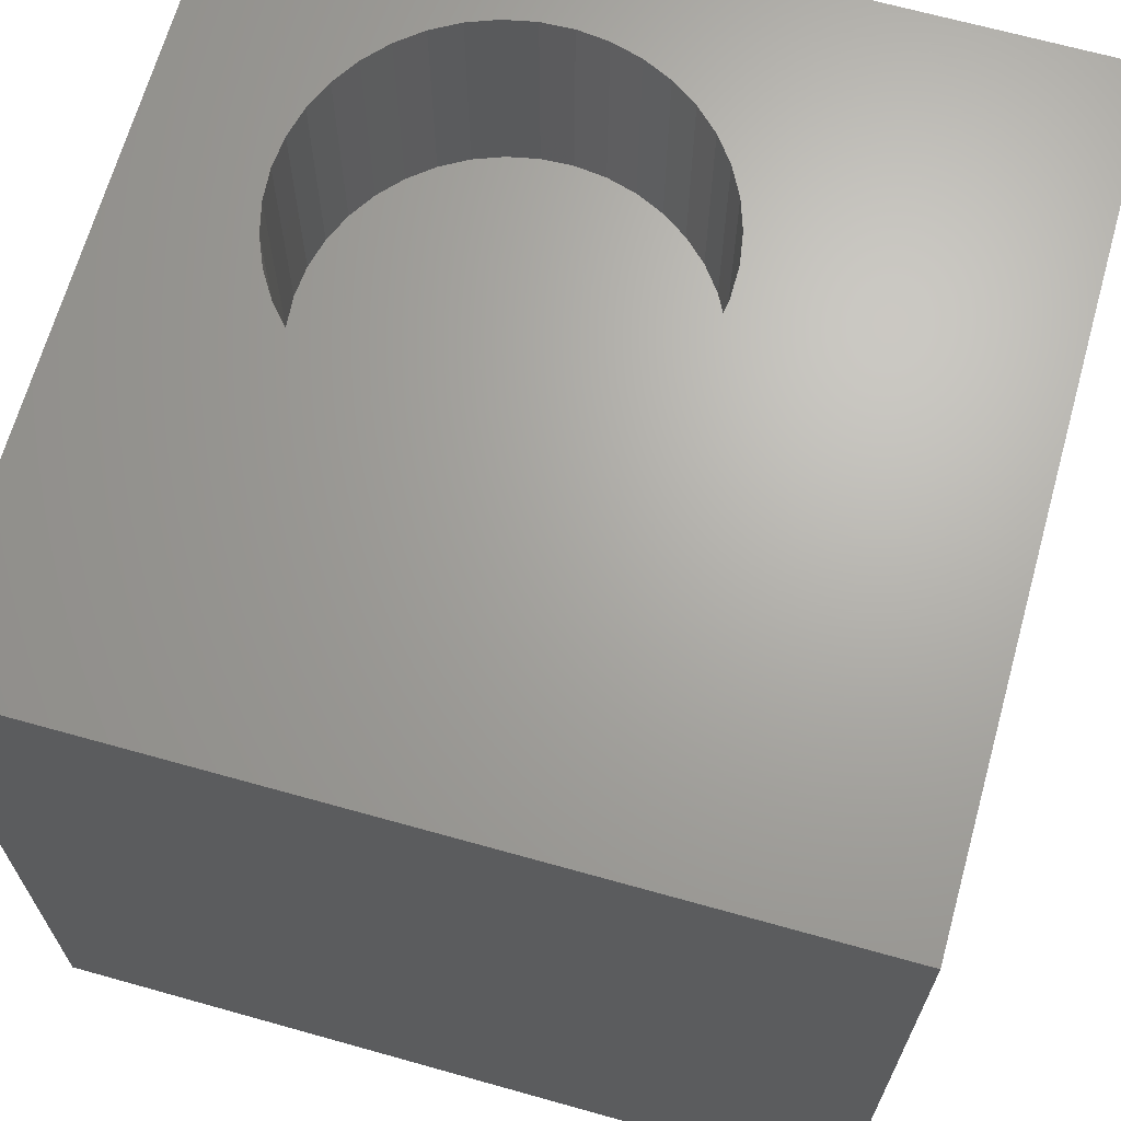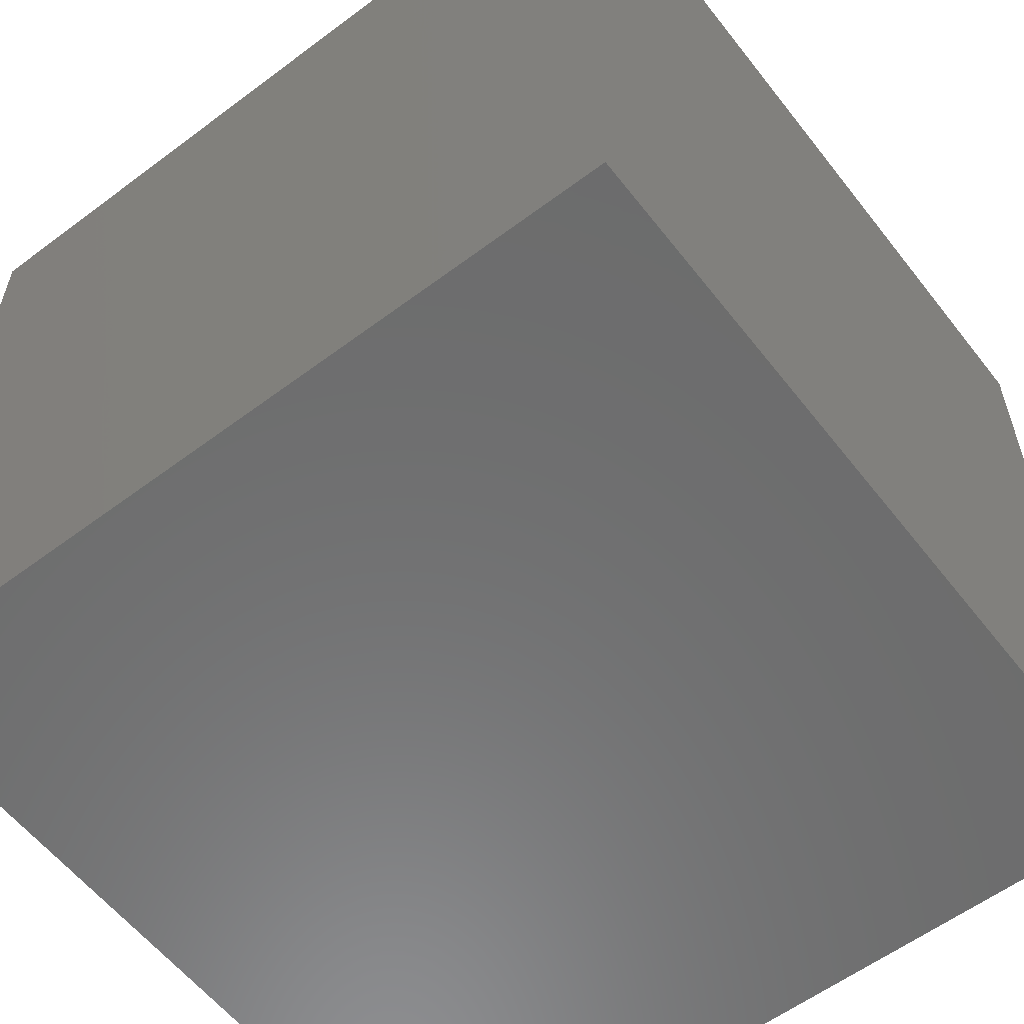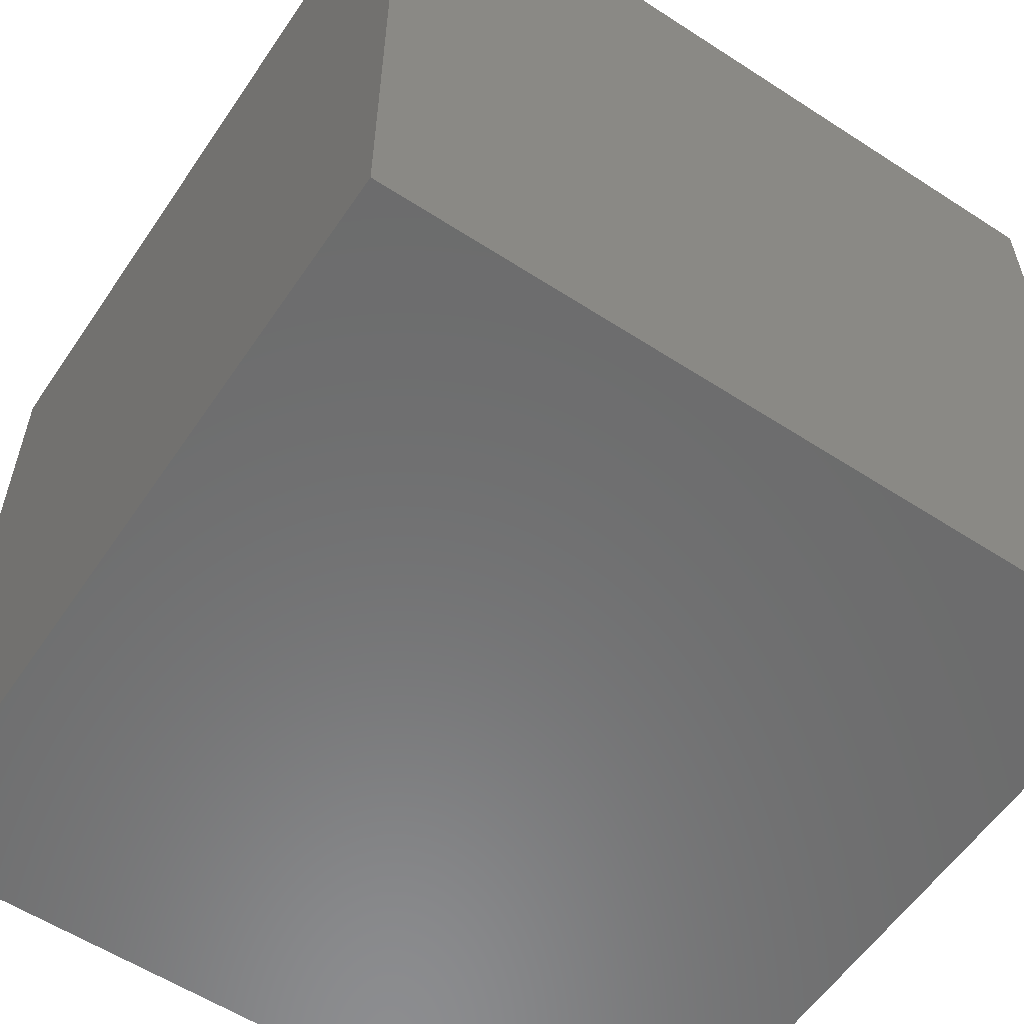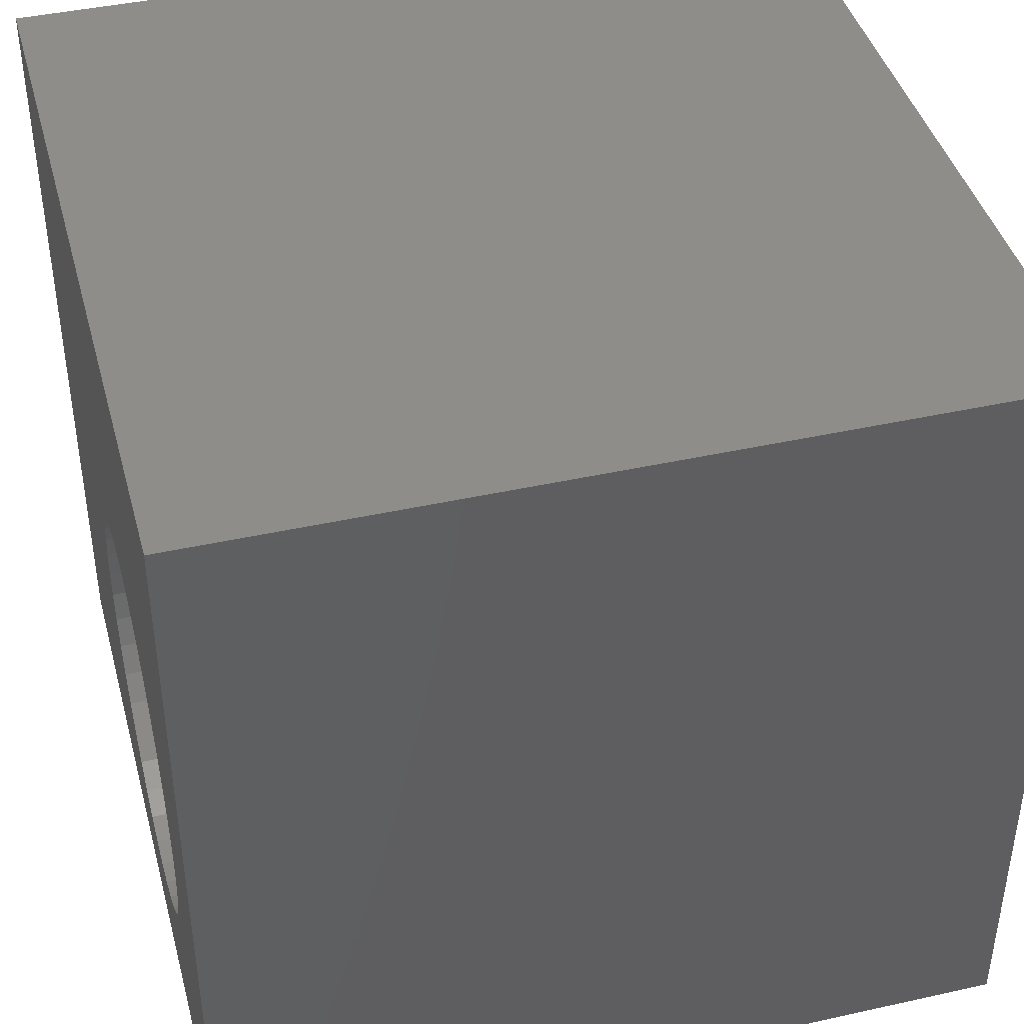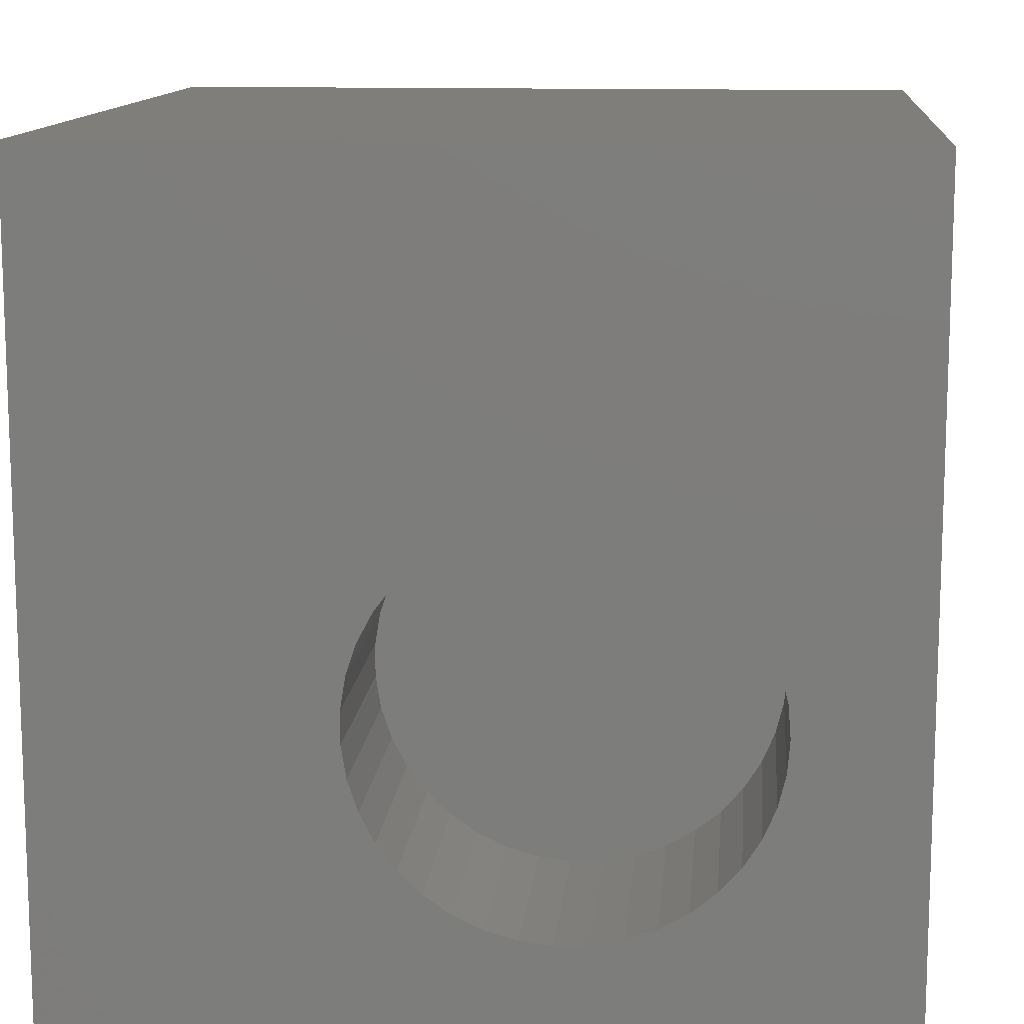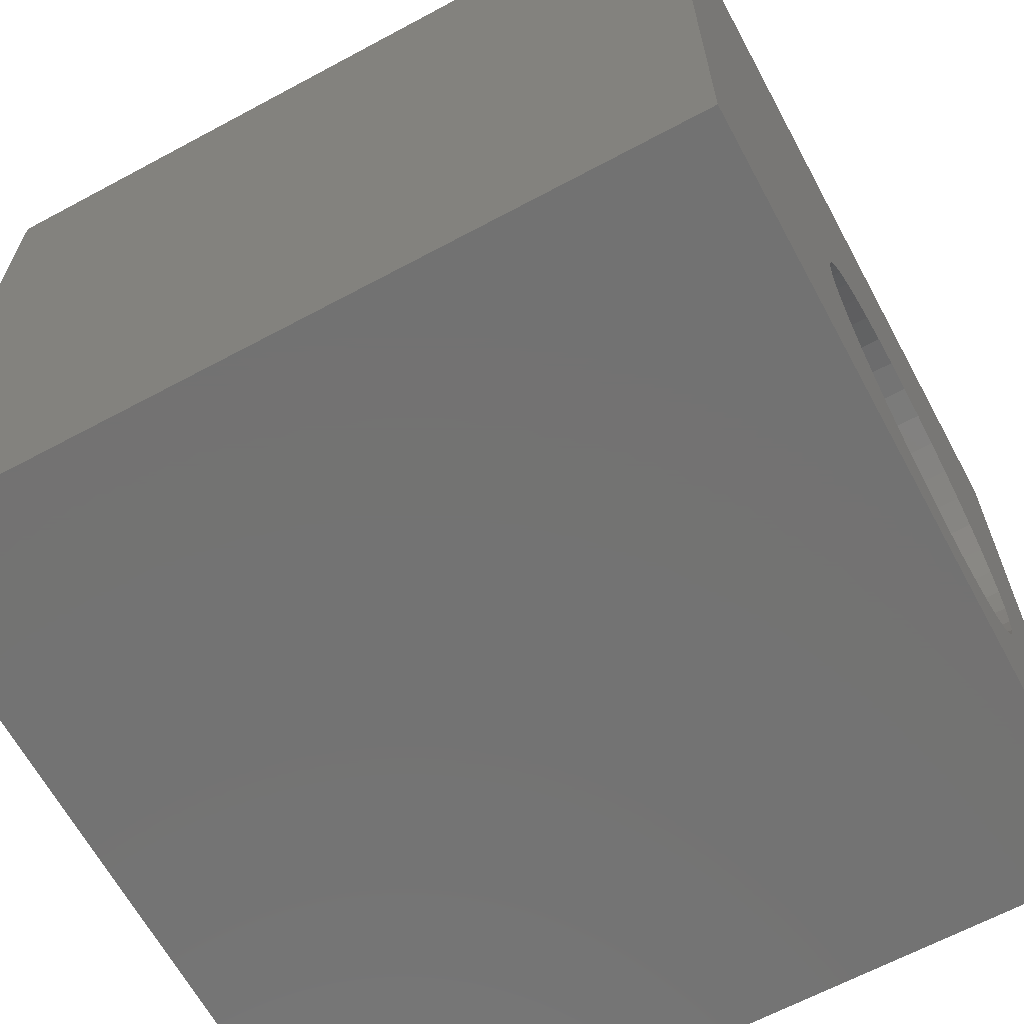
<metadata>
{"format":"stl","ext":"stl","renderer":"f3d","projection":"perspective","resolution":1024,"background":"white","views":[{"elev":67.0,"azim":-164.3,"up":"+Z"},{"elev":-58.5,"azim":127.7,"up":"+Z"},{"elev":-57.9,"azim":146.1,"up":"+Y"},{"elev":42.3,"azim":75.1,"up":"+Y"},{"elev":12.3,"azim":5.1,"up":"+Y"},{"elev":-64.8,"azim":-61.6,"up":"+Y"}]}
</metadata>
<code>
# stl→obj: 86 verts, 168 faces
v 0 10 10
v 0 10 0
v 0 0 10
v 0 0 0
v 8.428 3.248 10
v 8.334 2.864 10
v 10 0 10
v 7.058 1.424 10
v 7.4 1.622 10
v 7.706 1.872 10
v 8.179 2.501 10
v 7.968 2.167 10
v 5.516 1.237 10
v 5.136 1.347 10
v 8.179 4.782 10
v 8.334 4.418 10
v 10 10 10
v 8.428 4.035 10
v 8.46 3.641 10
v 6.689 1.284 10
v 6.302 1.205 10
v 5.908 1.19 10
v 4.779 1.516 10
v 4.454 1.741 10
v 4.17 2.014 10
v 3.932 2.33 10
v 3.749 2.68 10
v 3.624 3.054 10
v 6.302 6.077 10
v 6.689 5.998 10
v 7.058 5.858 10
v 7.4 5.661 10
v 7.706 5.411 10
v 7.968 5.116 10
v 3.749 4.603 10
v 3.932 4.953 10
v 3.56 3.444 10
v 3.56 3.839 10
v 3.624 4.229 10
v 4.17 5.269 10
v 4.454 5.542 10
v 4.779 5.766 10
v 5.136 5.936 10
v 5.516 6.046 10
v 5.908 6.093 10
v 10 10 0
v 10 0 0
v 8.428 3.248 7.23
v 8.46 3.641 7.23
v 8.428 4.035 7.23
v 8.334 4.418 7.23
v 8.179 4.782 7.23
v 7.968 5.116 7.23
v 7.706 5.411 7.23
v 7.4 5.661 7.23
v 7.058 5.858 7.23
v 6.689 5.998 7.23
v 6.302 6.077 7.23
v 5.908 6.093 7.23
v 5.516 6.046 7.23
v 5.136 5.936 7.23
v 4.779 5.766 7.23
v 4.454 5.542 7.23
v 4.17 5.269 7.23
v 3.932 4.953 7.23
v 3.749 4.603 7.23
v 3.624 4.229 7.23
v 3.56 3.839 7.23
v 3.56 3.444 7.23
v 3.624 3.054 7.23
v 3.749 2.68 7.23
v 3.932 2.33 7.23
v 4.17 2.014 7.23
v 4.454 1.741 7.23
v 4.779 1.516 7.23
v 5.136 1.347 7.23
v 5.516 1.237 7.23
v 5.908 1.19 7.23
v 6.302 1.205 7.23
v 6.689 1.284 7.23
v 7.058 1.424 7.23
v 7.4 1.622 7.23
v 7.706 1.872 7.23
v 7.968 2.167 7.23
v 8.179 2.501 7.23
v 8.334 2.864 7.23
f 1 2 3
f 3 2 4
f 5 6 7
f 8 7 9
f 9 7 10
f 6 11 7
f 7 11 12
f 7 12 10
f 13 14 3
f 15 16 17
f 17 16 18
f 17 18 7
f 7 18 19
f 7 19 5
f 8 20 7
f 7 20 21
f 7 21 3
f 3 21 22
f 3 22 13
f 14 23 3
f 3 23 24
f 3 24 25
f 25 26 3
f 3 26 27
f 3 27 28
f 29 30 17
f 17 30 31
f 17 31 32
f 32 33 17
f 17 33 34
f 17 34 15
f 1 35 36
f 28 37 3
f 3 37 38
f 3 38 1
f 1 38 39
f 1 39 35
f 36 40 1
f 1 40 41
f 1 41 42
f 42 43 1
f 1 43 44
f 1 44 17
f 17 44 45
f 17 45 29
f 46 17 47
f 47 17 7
f 2 46 4
f 4 46 47
f 17 46 1
f 1 46 2
f 47 7 4
f 4 7 3
f 48 19 49
f 49 19 18
f 49 18 50
f 50 18 16
f 50 16 51
f 51 16 15
f 51 15 52
f 52 15 34
f 52 34 53
f 53 34 33
f 53 33 54
f 54 33 32
f 54 32 55
f 55 32 31
f 55 31 56
f 56 31 30
f 56 30 57
f 57 30 29
f 57 29 58
f 58 29 45
f 58 45 59
f 59 45 44
f 59 44 60
f 60 44 43
f 60 43 61
f 61 43 42
f 61 42 62
f 62 42 41
f 62 41 63
f 63 41 40
f 63 40 64
f 64 40 36
f 64 36 65
f 65 36 35
f 65 35 66
f 66 35 39
f 66 39 67
f 67 39 38
f 67 38 68
f 68 38 37
f 68 37 69
f 69 37 28
f 69 28 70
f 70 28 27
f 70 27 71
f 71 27 26
f 71 26 72
f 72 26 25
f 72 25 73
f 73 25 24
f 73 24 74
f 74 24 23
f 74 23 75
f 75 23 14
f 75 14 76
f 76 14 13
f 76 13 77
f 77 13 22
f 77 22 78
f 78 22 21
f 78 21 79
f 79 21 20
f 79 20 80
f 80 20 8
f 80 8 81
f 81 8 9
f 81 9 82
f 82 9 10
f 82 10 83
f 83 10 12
f 83 12 84
f 84 12 11
f 84 11 85
f 85 11 6
f 85 6 86
f 86 6 5
f 86 5 48
f 48 5 19
f 63 50 62
f 62 50 51
f 62 51 52
f 54 59 60
f 63 64 50
f 50 64 65
f 50 65 66
f 66 67 50
f 50 67 68
f 50 68 69
f 70 48 69
f 69 48 49
f 69 49 50
f 70 71 48
f 48 71 72
f 48 72 73
f 73 74 48
f 48 74 75
f 48 75 86
f 86 75 85
f 54 55 59
f 59 55 56
f 59 56 58
f 58 56 57
f 52 53 62
f 62 53 54
f 62 54 61
f 61 54 60
f 76 77 75
f 75 77 78
f 75 78 79
f 79 80 75
f 75 80 81
f 75 81 82
f 82 83 75
f 75 83 84
f 75 84 85

</code>
